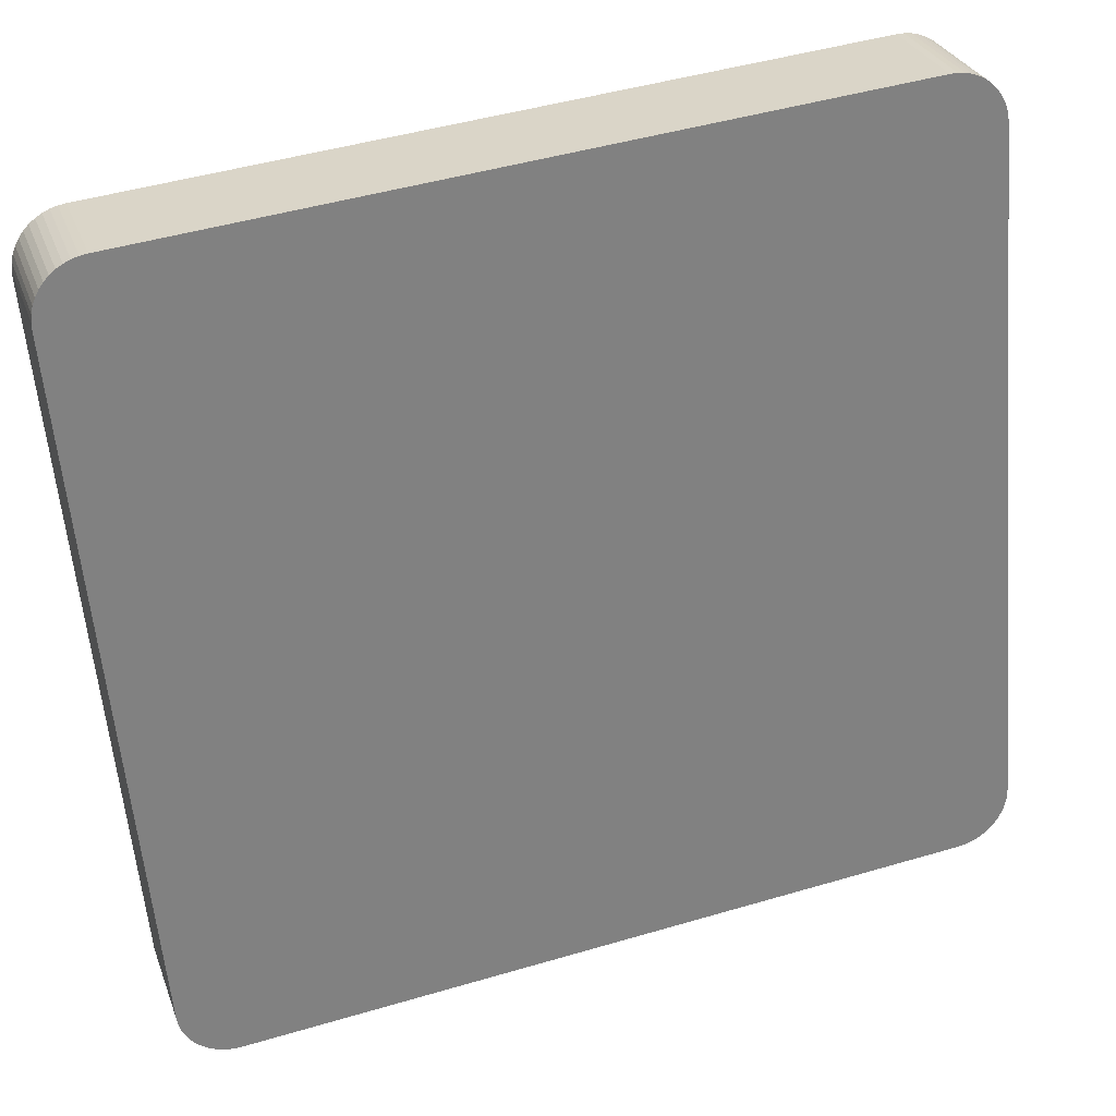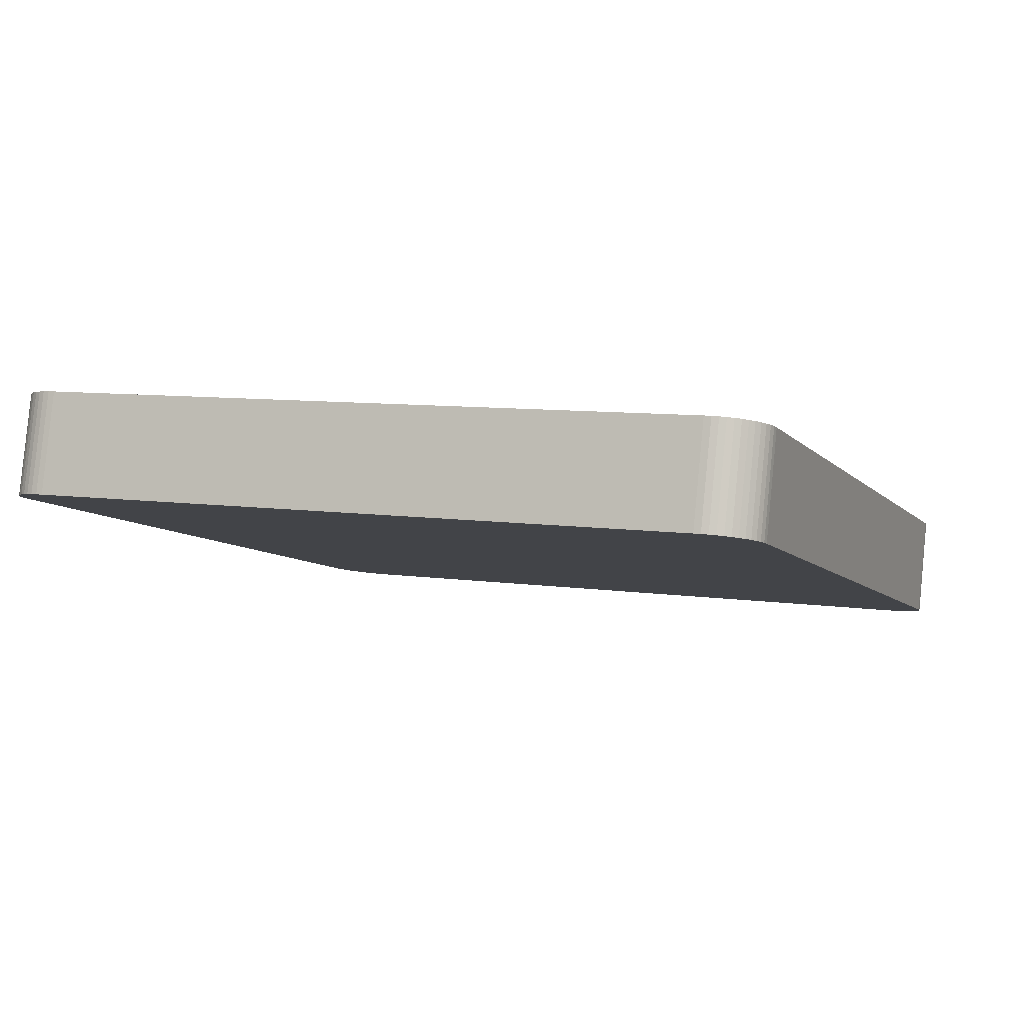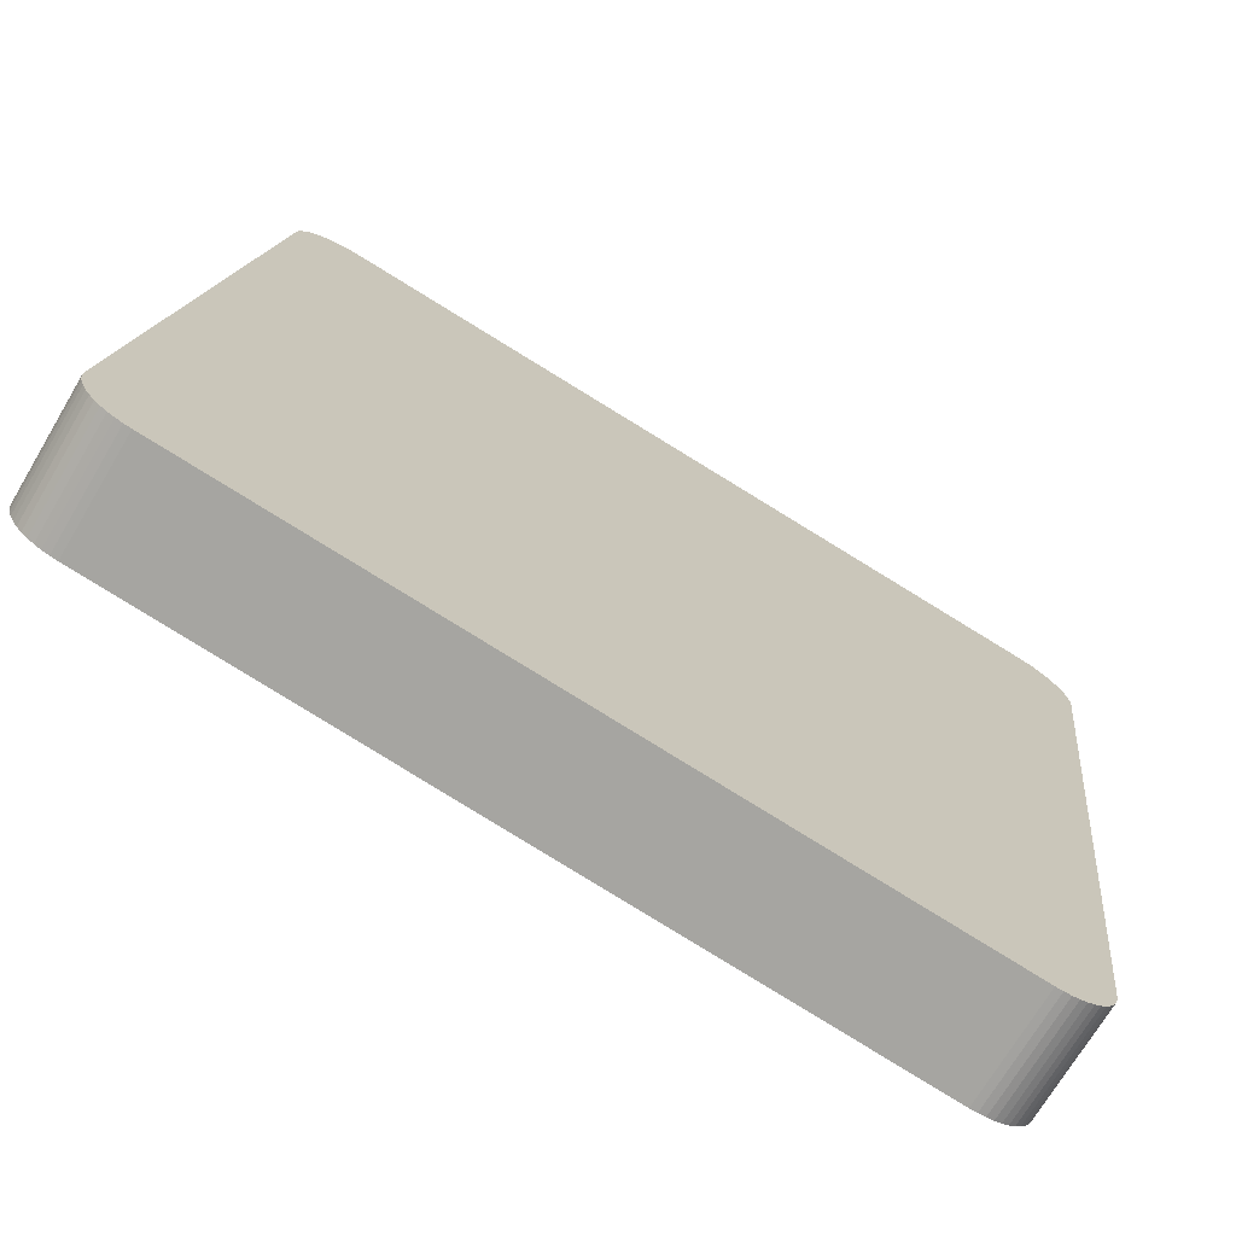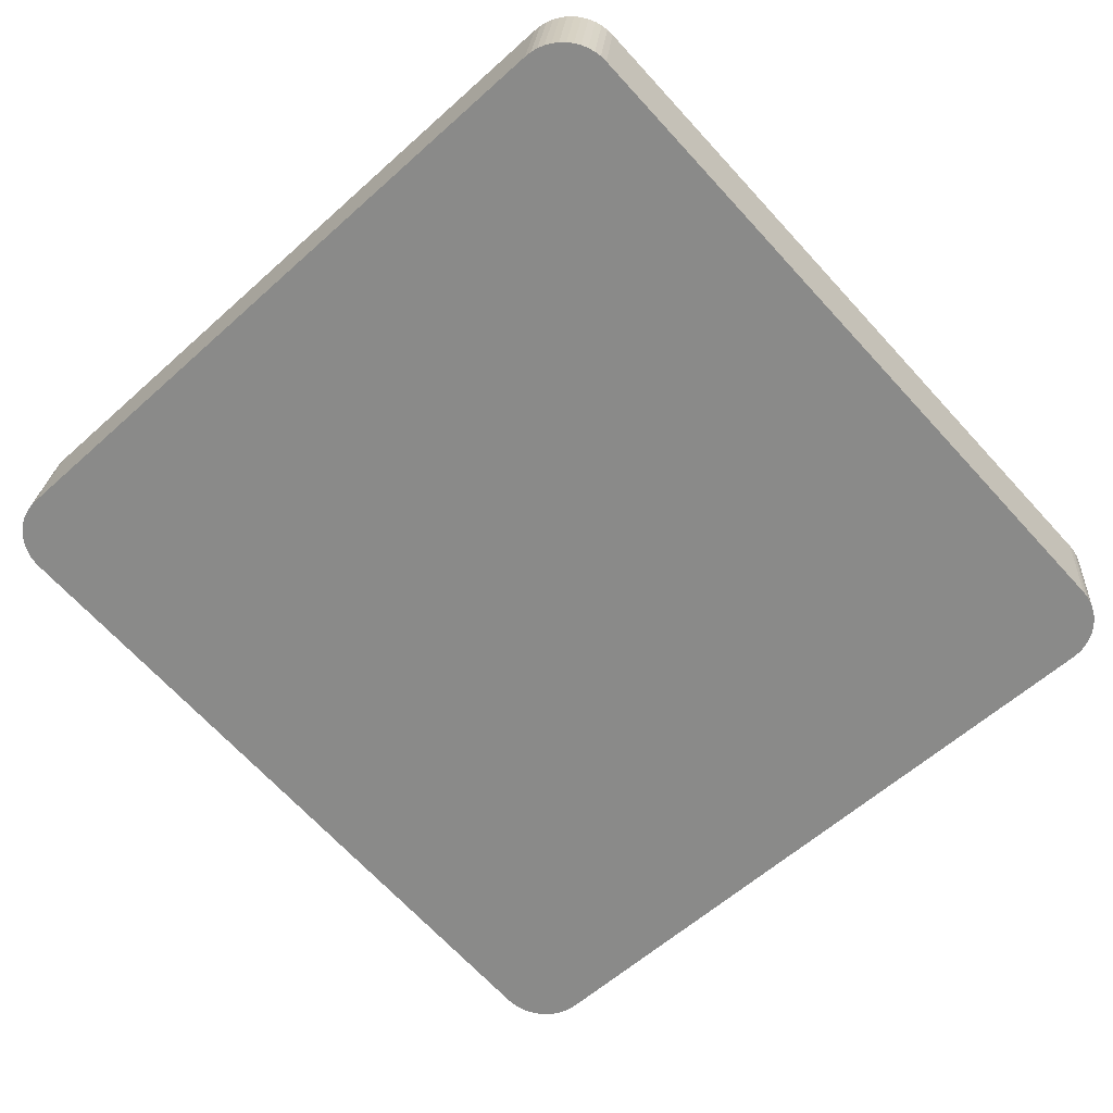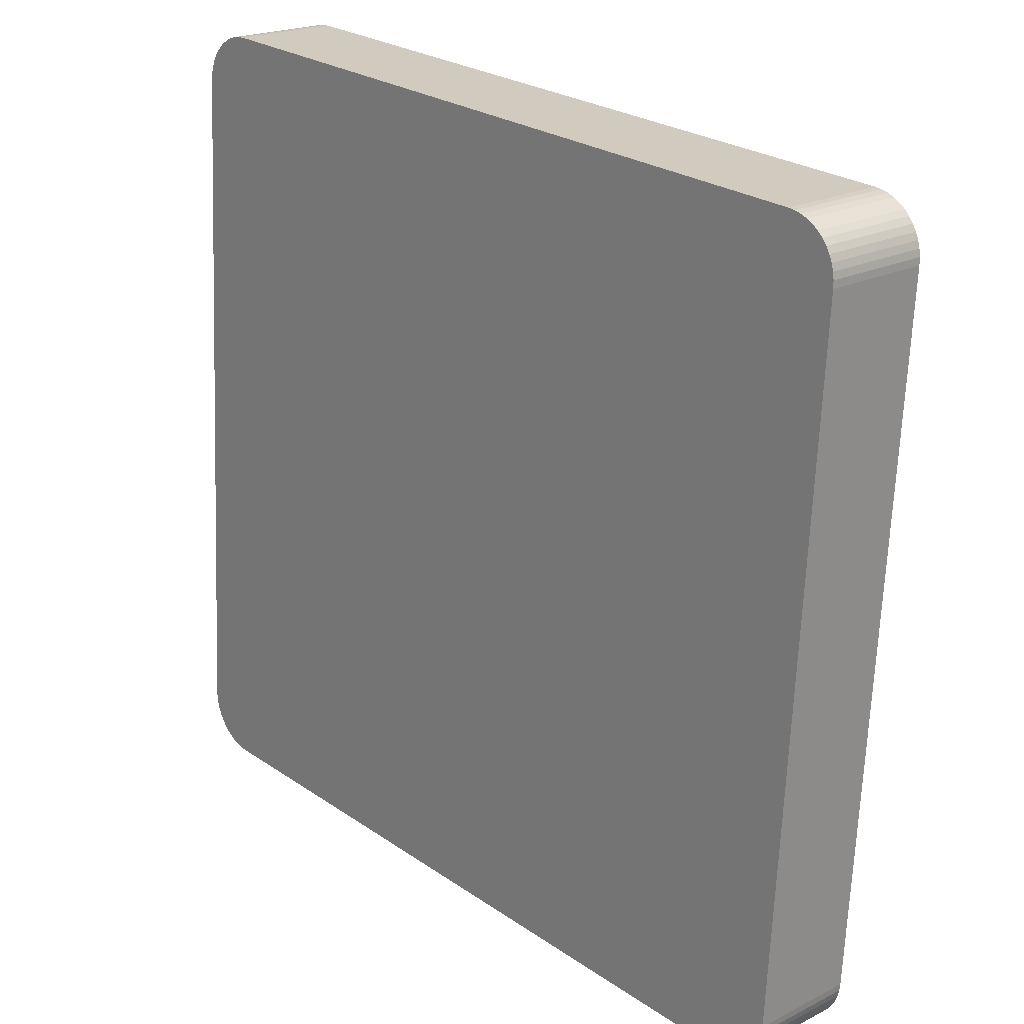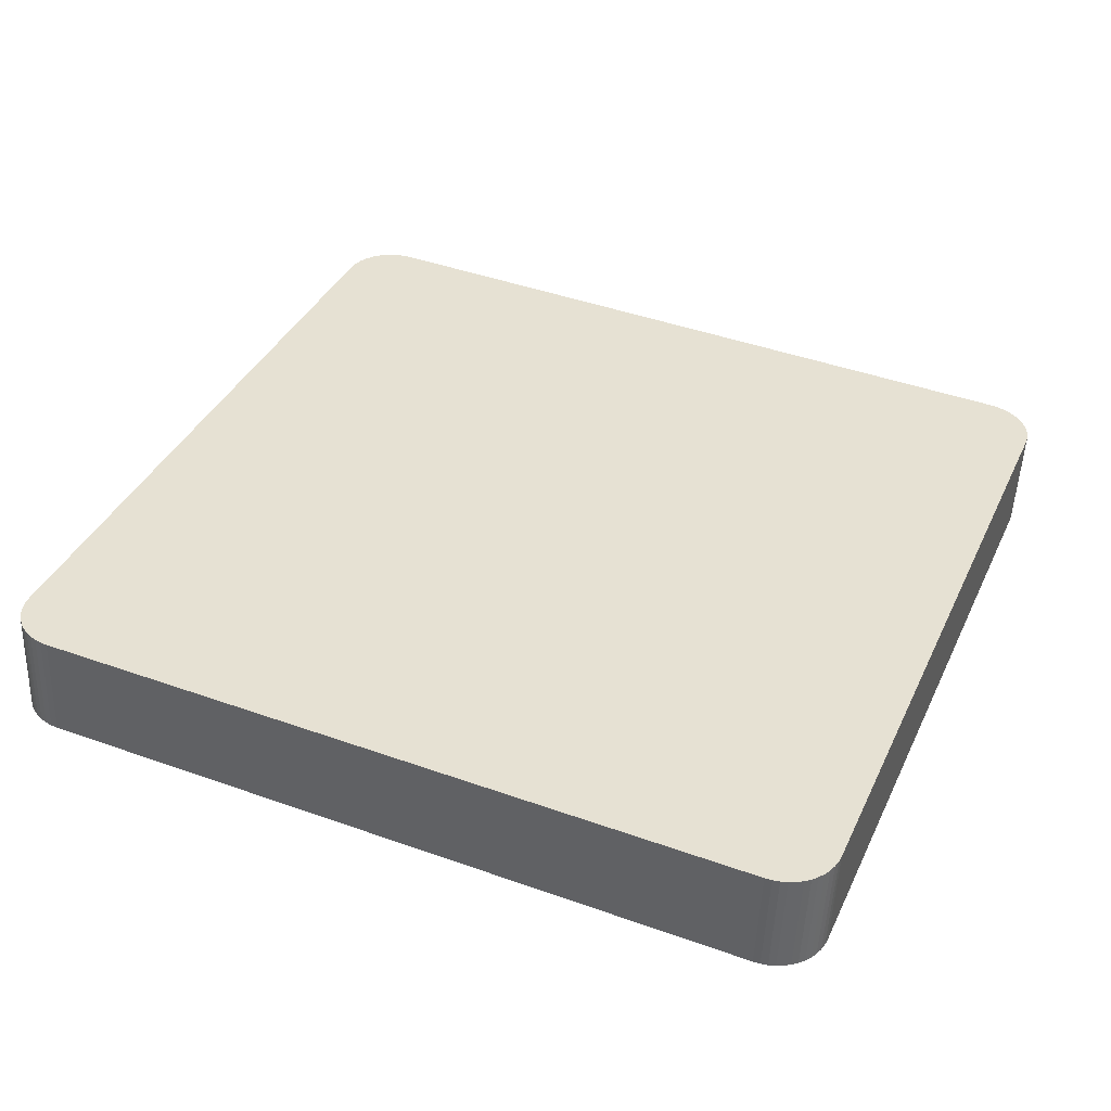
<metadata>
{"format":"obj","ext":"obj","renderer":"f3d","projection":"perspective","resolution":1024,"background":"white","views":[{"elev":35.9,"azim":161.5,"up":"+Z"},{"elev":-7.8,"azim":-65.0,"up":"+Y"},{"elev":-78.2,"azim":-31.2,"up":"+Z"},{"elev":-68.0,"azim":-44.3,"up":"+Y"},{"elev":29.6,"azim":-132.3,"up":"+Z"},{"elev":43.7,"azim":-154.0,"up":"+Y"}]}
</metadata>
<code>
o mesh111/mesh111-geometry#mesh111-geometry
v -0.5603 0.003807 0.1246
v -0.5608 0.01288 0.1257
v -0.5609 0.003794 0.1248
v -0.5602 0.0129 0.1256
v -0.5614 0.01288 0.1258
v -0.5641 0.01092 0.05689
v -0.5597 0.003827 0.1244
v -0.5646 0.02002 0.05776
v -0.5615 0.00379 0.1249
v -0.5652 0.02002 0.05775
v -0.5647 0.01093 0.0568
v -0.5635 0.0109 0.05705
v -0.5597 0.01291 0.1254
v -0.564 0.02001 0.05784
v -0.623 0.00379 0.1283
v -0.6268 0.02002 0.06119
v -0.5634 0.01999 0.058
v -0.5592 0.003854 0.1241
v -0.5629 0.01087 0.05728
v -0.5653 0.01094 0.0568
v -0.623 0.01288 0.1293
v -0.5629 0.01996 0.05823
v -0.5592 0.01294 0.1251
v -0.6236 0.003794 0.1283
v -0.6268 0.01094 0.06024
v -0.6274 0.02002 0.06127
v -0.5587 0.003889 0.1238
v -0.5624 0.01084 0.05758
v -0.5624 0.01993 0.05853
v -0.6236 0.01288 0.1292
v -0.5587 0.01298 0.1247
v -0.6242 0.003807 0.1282
v -0.6274 0.01093 0.06031
v -0.628 0.02001 0.06141
v -0.5583 0.00393 0.1233
v -0.562 0.0108 0.05795
v -0.5619 0.01988 0.0589
v -0.5583 0.01302 0.1243
v -0.6242 0.0129 0.1292
v -0.6248 0.003827 0.1281
v -0.628 0.01092 0.06046
v -0.6285 0.01999 0.06164
v -0.5579 0.01307 0.1238
v -0.5615 0.01075 0.05837
v -0.6248 0.01291 0.129
v -0.5579 0.003977 0.1229
v -0.5615 0.01984 0.05932
v -0.6254 0.003854 0.1278
v -0.6286 0.0109 0.06069
v -0.629 0.01996 0.06193
v -0.5576 0.01312 0.1233
v -0.5612 0.0107 0.05885
v -0.6253 0.01294 0.1288
v -0.5576 0.004029 0.1224
v -0.5611 0.01979 0.0598
v -0.6259 0.003889 0.1275
v -0.6291 0.01087 0.06098
v -0.6295 0.01993 0.06229
v -0.5573 0.01317 0.1228
v -0.5609 0.01064 0.05936
v -0.6258 0.01298 0.1285
v -0.5574 0.004084 0.1218
v -0.5608 0.01973 0.06032
v -0.6263 0.00393 0.1272
v -0.6296 0.01084 0.06134
v -0.6299 0.01988 0.0627
v -0.5572 0.01323 0.1222
v -0.5607 0.01058 0.05992
v -0.6263 0.01302 0.1281
v -0.5572 0.004143 0.1212
v -0.5606 0.01967 0.06087
v -0.6267 0.01307 0.1277
v -0.63 0.0108 0.06175
v -0.6303 0.01984 0.06317
v -0.5571 0.01329 0.1216
v -0.5605 0.01052 0.06049
v -0.6268 0.003977 0.1267
v -0.6304 0.01075 0.06222
v -0.5572 0.004205 0.1207
v -0.5605 0.01961 0.06144
v -0.6271 0.01312 0.1272
v -0.6306 0.01979 0.06368
v -0.6307 0.0107 0.06273
v -0.5571 0.01336 0.121
v -0.5604 0.01046 0.06108
v -0.6271 0.004029 0.1263
v -0.5571 0.004267 0.1201
v -0.5604 0.01955 0.06203
v -0.6274 0.01317 0.1267
v -0.6309 0.01973 0.06423
v -0.6309 0.01064 0.06328
v -0.6274 0.004084 0.1257
v -0.6276 0.01323 0.1261
v -0.631 0.01967 0.0648
v -0.6311 0.01058 0.06385
v -0.6276 0.004143 0.1252
v -0.6277 0.01329 0.1256
v -0.6311 0.01961 0.06539
v -0.6312 0.01052 0.06444
v -0.6278 0.004205 0.1246
v -0.6278 0.01336 0.125
v -0.6311 0.01955 0.06599
v -0.6312 0.01046 0.06503
v -0.6279 0.004267 0.124
f 1 2 3
f 2 1 4
f 3 2 1
f 4 1 2
f 5 3 2
f 2 3 5
f 3 6 1
f 1 6 3
f 7 4 1
f 1 4 7
f 8 2 4
f 4 2 8
f 3 5 9
f 9 5 3
f 10 5 2
f 2 5 10
f 3 11 6
f 6 11 3
f 1 6 12
f 12 6 1
f 4 7 13
f 13 7 4
f 1 12 7
f 7 12 1
f 10 2 8
f 8 2 10
f 8 4 14
f 14 4 8
f 5 15 9
f 9 15 5
f 9 11 3
f 3 11 9
f 16 5 10
f 10 5 16
f 11 14 6
f 6 14 11
f 6 17 12
f 12 17 6
f 18 13 7
f 7 13 18
f 14 4 13
f 13 4 14
f 7 12 19
f 19 12 7
f 8 20 10
f 10 20 8
f 14 11 8
f 8 11 14
f 15 5 21
f 21 5 15
f 15 20 9
f 9 20 15
f 9 20 11
f 11 20 9
f 16 21 5
f 5 21 16
f 20 16 10
f 10 16 20
f 17 6 14
f 14 6 17
f 22 12 17
f 17 12 22
f 13 18 23
f 23 18 13
f 7 19 18
f 18 19 7
f 14 13 17
f 17 13 14
f 12 22 19
f 19 22 12
f 20 8 11
f 11 8 20
f 21 24 15
f 15 24 21
f 15 25 20
f 20 25 15
f 26 21 16
f 16 21 26
f 16 20 25
f 25 20 16
f 17 23 22
f 22 23 17
f 27 23 18
f 18 23 27
f 17 13 23
f 23 13 17
f 18 19 28
f 28 19 18
f 29 19 22
f 22 19 29
f 24 21 30
f 30 21 24
f 24 25 15
f 15 25 24
f 26 30 21
f 21 30 26
f 25 26 16
f 16 26 25
f 22 23 31
f 31 23 22
f 23 27 31
f 31 27 23
f 18 28 27
f 27 28 18
f 19 29 28
f 28 29 19
f 22 31 29
f 29 31 22
f 30 32 24
f 24 32 30
f 24 33 25
f 25 33 24
f 34 30 26
f 26 30 34
f 26 25 33
f 33 25 26
f 35 31 27
f 27 31 35
f 27 28 36
f 36 28 27
f 37 28 29
f 29 28 37
f 29 31 38
f 38 31 29
f 32 30 39
f 39 30 32
f 32 33 24
f 24 33 32
f 34 39 30
f 30 39 34
f 33 34 26
f 26 34 33
f 31 35 38
f 38 35 31
f 27 36 35
f 35 36 27
f 28 37 36
f 36 37 28
f 29 38 37
f 37 38 29
f 39 40 32
f 32 40 39
f 32 41 33
f 33 41 32
f 42 39 34
f 34 39 42
f 34 33 41
f 41 33 34
f 35 43 38
f 38 43 35
f 35 36 44
f 44 36 35
f 37 44 36
f 36 44 37
f 37 38 43
f 43 38 37
f 40 39 45
f 45 39 40
f 40 41 32
f 32 41 40
f 42 45 39
f 39 45 42
f 41 42 34
f 34 42 41
f 43 35 46
f 46 35 43
f 35 44 46
f 46 44 35
f 44 37 47
f 47 37 44
f 37 43 47
f 47 43 37
f 45 48 40
f 40 48 45
f 40 49 41
f 41 49 40
f 50 45 42
f 42 45 50
f 42 41 49
f 49 41 42
f 46 51 43
f 43 51 46
f 46 44 52
f 52 44 46
f 47 52 44
f 44 52 47
f 47 43 51
f 51 43 47
f 48 45 53
f 53 45 48
f 48 49 40
f 40 49 48
f 50 53 45
f 45 53 50
f 49 50 42
f 42 50 49
f 51 46 54
f 54 46 51
f 46 52 54
f 54 52 46
f 52 47 55
f 55 47 52
f 47 51 55
f 55 51 47
f 53 56 48
f 48 56 53
f 48 57 49
f 49 57 48
f 58 53 50
f 50 53 58
f 50 49 57
f 57 49 50
f 54 59 51
f 51 59 54
f 54 52 60
f 60 52 54
f 55 60 52
f 52 60 55
f 55 51 59
f 59 51 55
f 56 53 61
f 61 53 56
f 56 57 48
f 48 57 56
f 58 61 53
f 53 61 58
f 57 58 50
f 50 58 57
f 59 54 62
f 62 54 59
f 54 60 62
f 62 60 54
f 60 55 63
f 63 55 60
f 55 59 63
f 63 59 55
f 61 64 56
f 56 64 61
f 56 65 57
f 57 65 56
f 66 61 58
f 58 61 66
f 58 57 65
f 65 57 58
f 62 67 59
f 59 67 62
f 62 60 68
f 68 60 62
f 63 68 60
f 60 68 63
f 63 59 67
f 67 59 63
f 64 61 69
f 69 61 64
f 64 65 56
f 56 65 64
f 66 69 61
f 61 69 66
f 65 66 58
f 58 66 65
f 67 62 70
f 70 62 67
f 62 68 70
f 70 68 62
f 68 63 71
f 71 63 68
f 63 67 71
f 71 67 63
f 72 64 69
f 69 64 72
f 64 73 65
f 65 73 64
f 74 69 66
f 66 69 74
f 66 65 73
f 73 65 66
f 70 75 67
f 67 75 70
f 70 68 76
f 76 68 70
f 71 76 68
f 68 76 71
f 71 67 75
f 75 67 71
f 64 72 77
f 77 72 64
f 74 72 69
f 69 72 74
f 77 73 64
f 64 73 77
f 66 78 74
f 74 78 66
f 78 66 73
f 73 66 78
f 75 70 79
f 79 70 75
f 70 76 79
f 79 76 70
f 76 71 80
f 80 71 76
f 71 75 80
f 80 75 71
f 81 77 72
f 72 77 81
f 82 72 74
f 74 72 82
f 77 78 73
f 73 78 77
f 83 74 78
f 78 74 83
f 79 84 75
f 75 84 79
f 79 76 85
f 85 76 79
f 80 85 76
f 76 85 80
f 80 75 84
f 84 75 80
f 77 81 86
f 86 81 77
f 82 81 72
f 72 81 82
f 74 83 82
f 82 83 74
f 86 78 77
f 77 78 86
f 86 83 78
f 78 83 86
f 84 79 87
f 87 79 84
f 79 85 87
f 87 85 79
f 85 80 88
f 88 80 85
f 80 84 88
f 88 84 80
f 89 86 81
f 81 86 89
f 90 81 82
f 82 81 90
f 91 82 83
f 83 82 91
f 92 83 86
f 86 83 92
f 87 88 84
f 84 88 87
f 88 87 85
f 85 87 88
f 86 89 92
f 92 89 86
f 90 89 81
f 81 89 90
f 82 91 90
f 90 91 82
f 92 91 83
f 83 91 92
f 93 92 89
f 89 92 93
f 94 89 90
f 90 89 94
f 95 90 91
f 91 90 95
f 96 91 92
f 92 91 96
f 92 93 96
f 96 93 92
f 94 93 89
f 89 93 94
f 90 95 94
f 94 95 90
f 96 95 91
f 91 95 96
f 97 96 93
f 93 96 97
f 98 93 94
f 94 93 98
f 99 94 95
f 95 94 99
f 100 95 96
f 96 95 100
f 96 97 100
f 100 97 96
f 98 97 93
f 93 97 98
f 94 99 98
f 98 99 94
f 100 99 95
f 95 99 100
f 101 100 97
f 97 100 101
f 102 97 98
f 98 97 102
f 103 98 99
f 99 98 103
f 104 99 100
f 100 99 104
f 100 101 104
f 104 101 100
f 97 102 101
f 101 102 97
f 98 103 102
f 102 103 98
f 99 104 103
f 103 104 99
f 102 104 101
f 101 104 102
f 104 102 103
f 103 102 104

</code>
